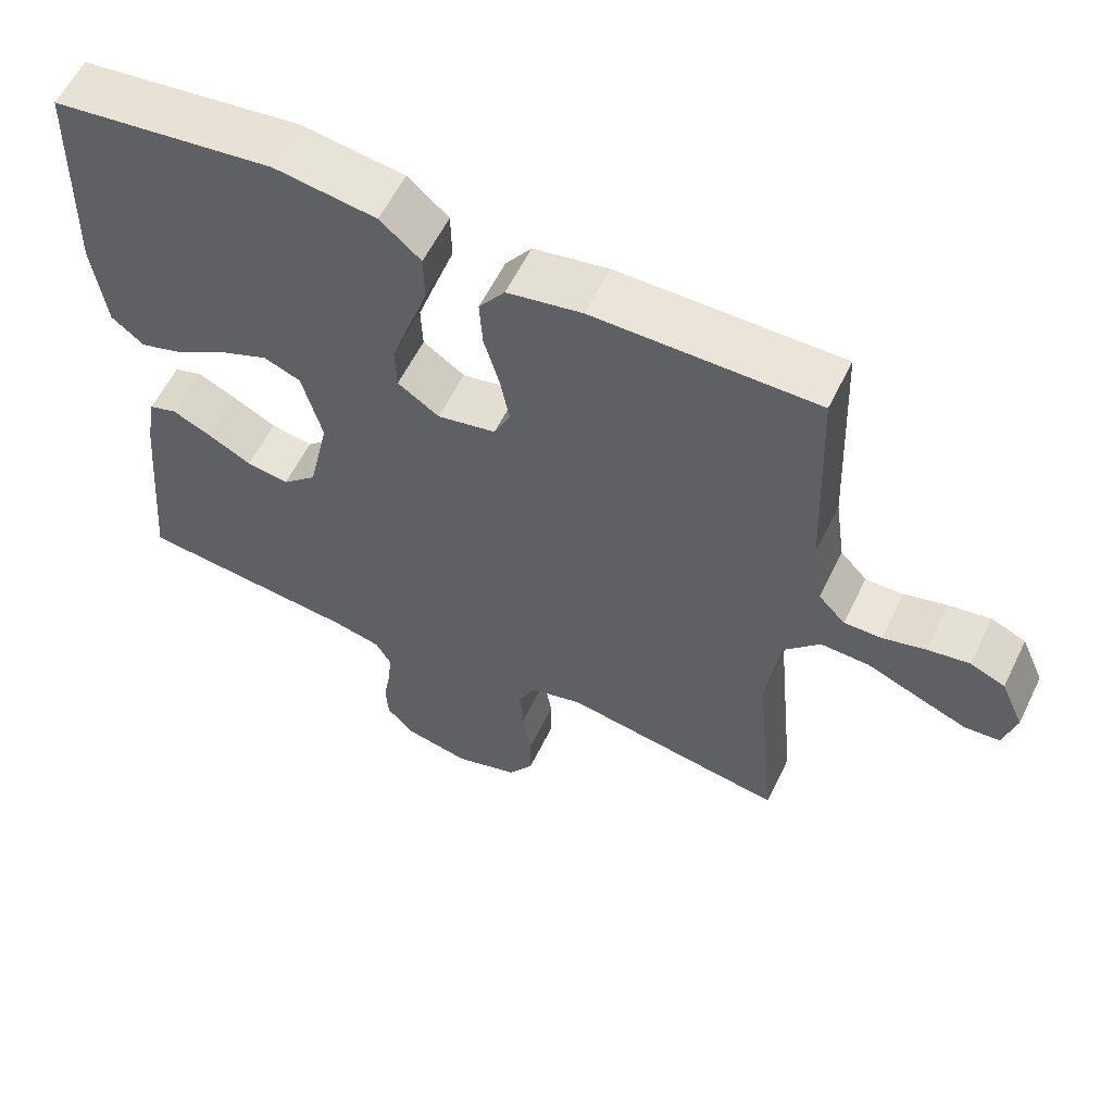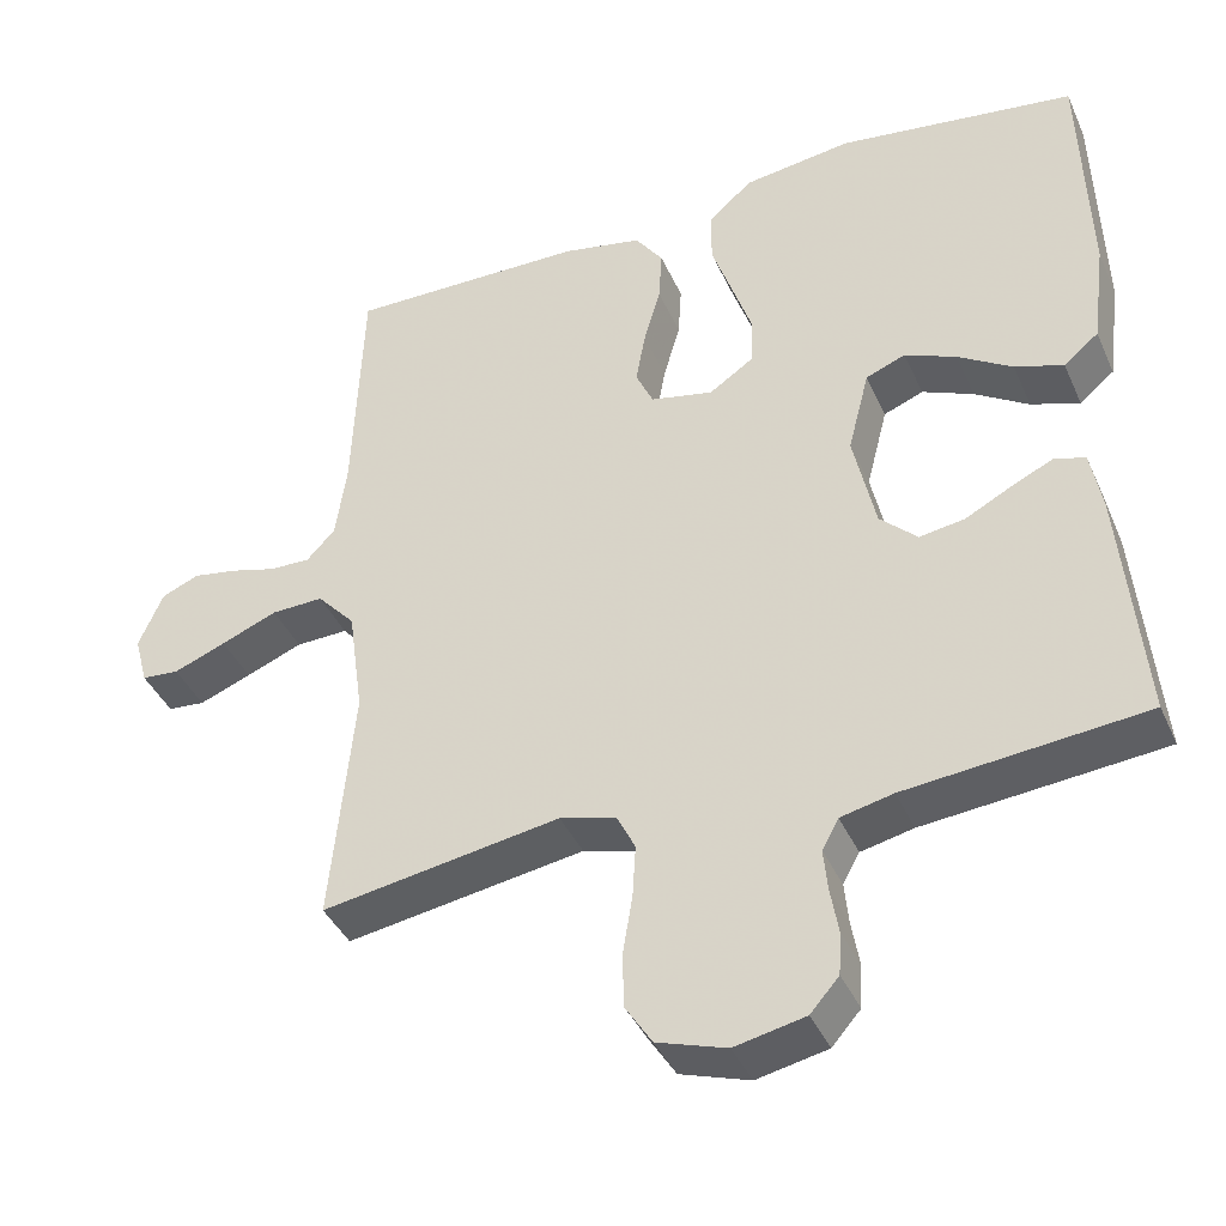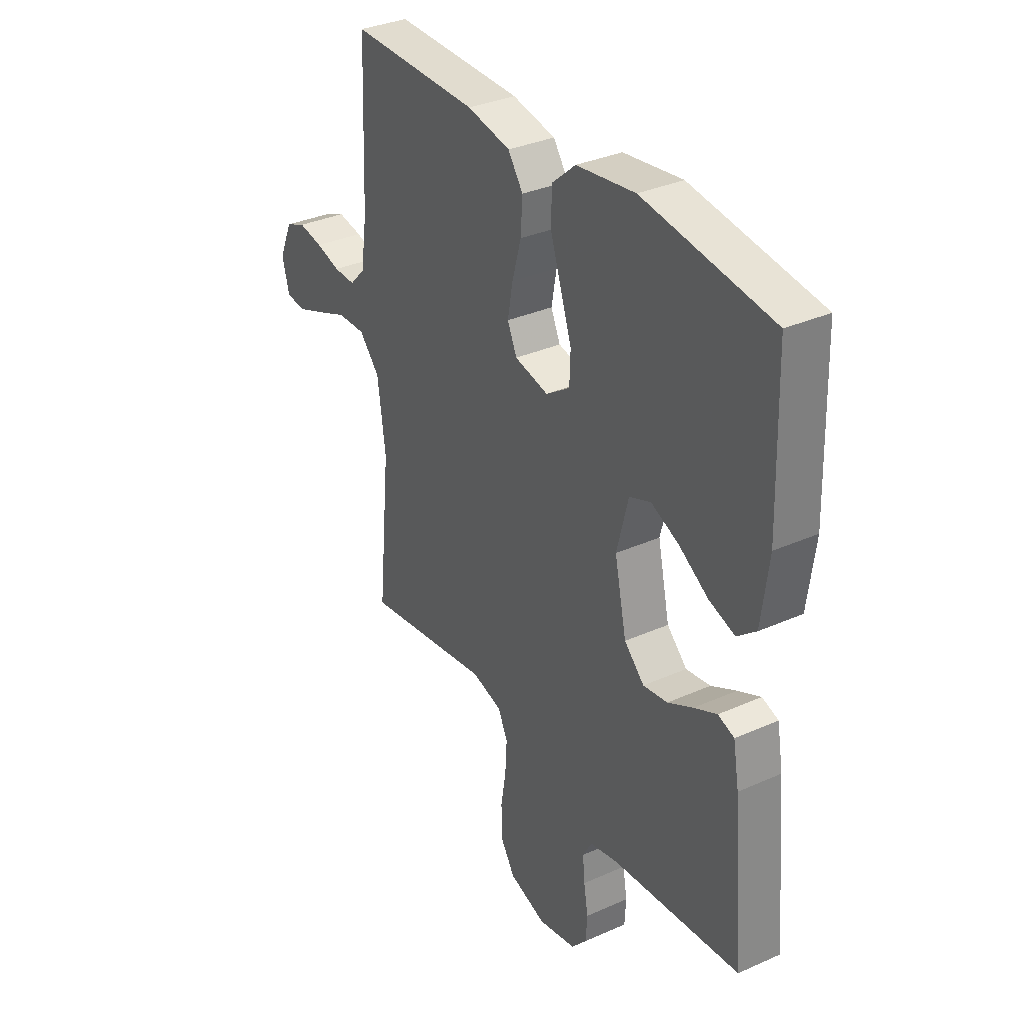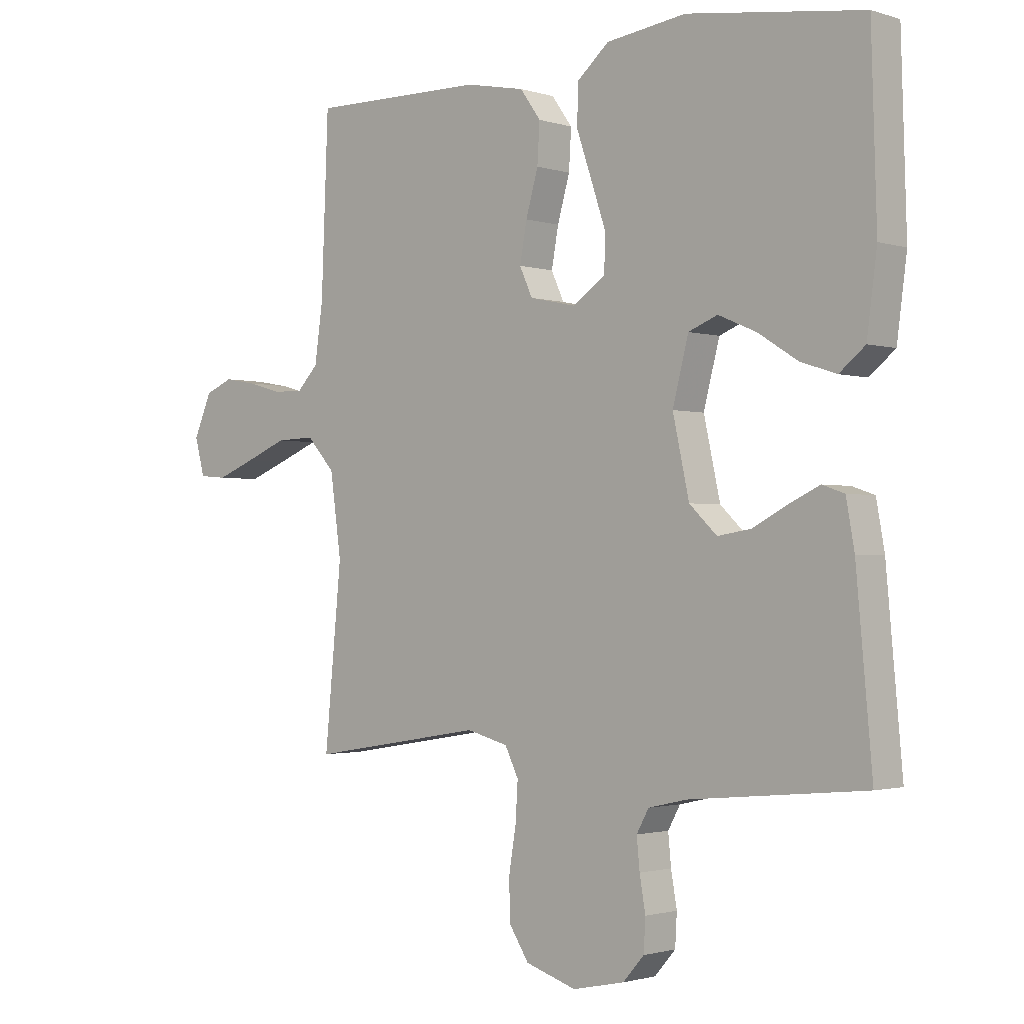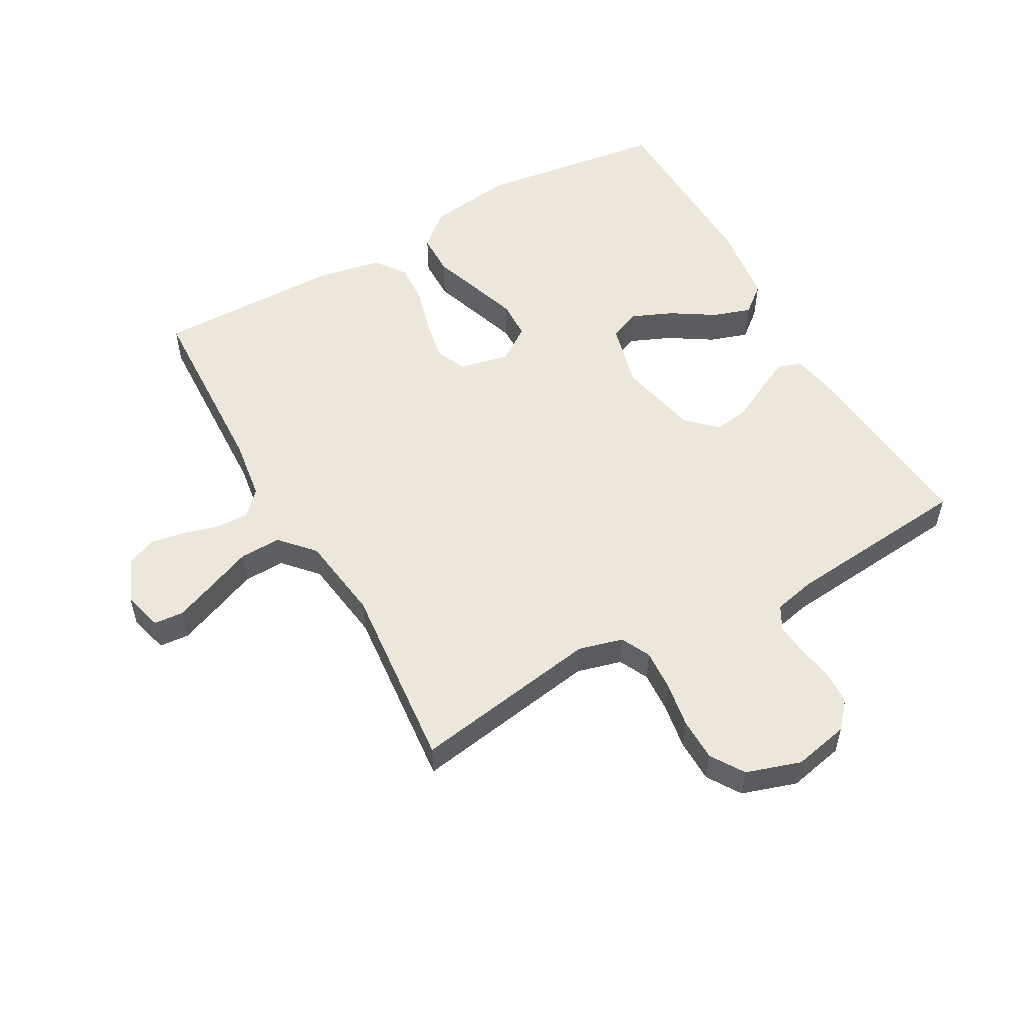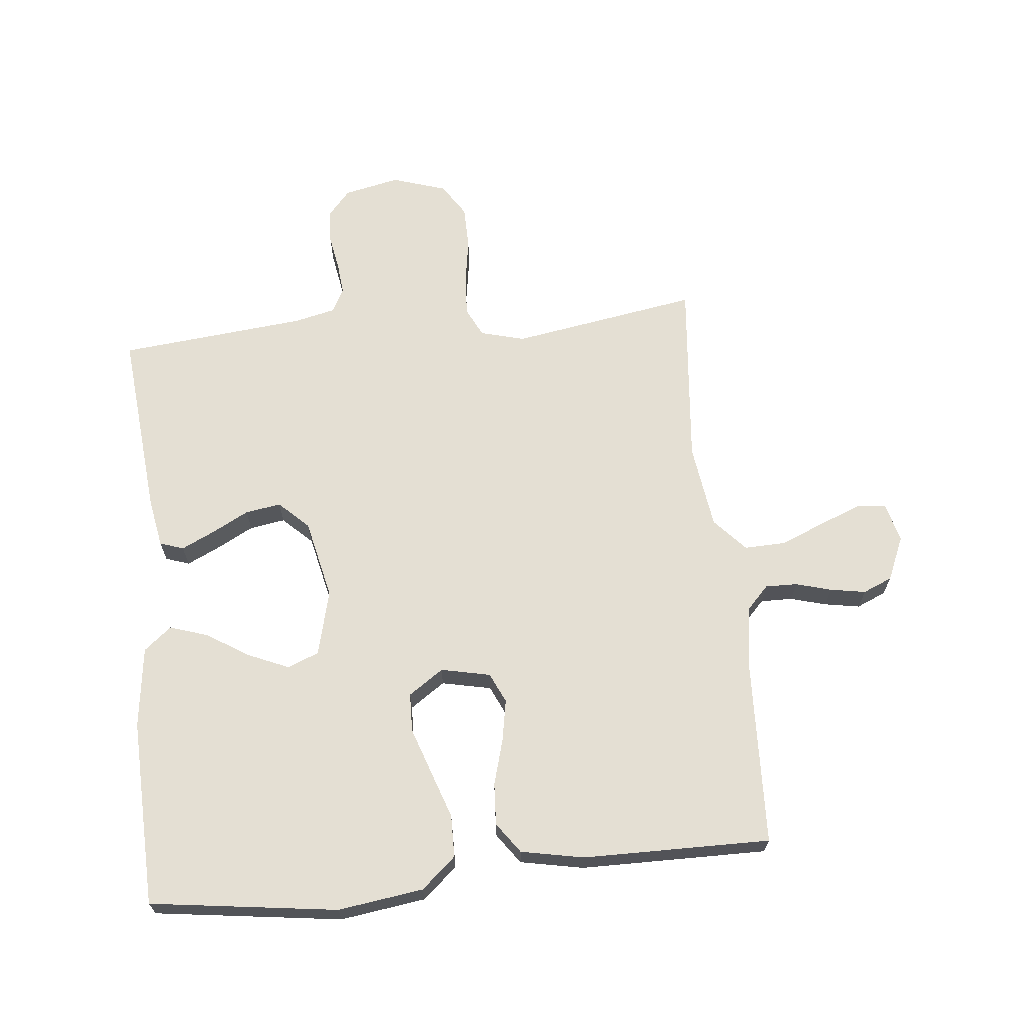
<metadata>
{"format":"obj","ext":"obj","renderer":"f3d","projection":"perspective","resolution":1024,"background":"white","views":[{"elev":59.2,"azim":26.0,"up":"+Z"},{"elev":-40.1,"azim":-157.5,"up":"+Z"},{"elev":33.8,"azim":-121.2,"up":"+Z"},{"elev":-1.6,"azim":-138.3,"up":"+Z"},{"elev":54.1,"azim":150.7,"up":"+Y"},{"elev":66.7,"azim":-5.9,"up":"+Y"}]}
</metadata>
<code>
v 0.5 0.07 0.5
v 0.512 0.07 0.2
v 0.526 0.07 0.102
v 0.562 0.07 0.064
v 0.613 0.07 0.065
v 0.67 0.07 0.081
v 0.727 0.07 0.091
v 0.774 0.07 0.071
v 0.805 0.07 0
v 0.788 0.07 -0.063
v 0.741 0.07 -0.067
v 0.675 0.07 -0.041
v 0.604 0.07 -0.012
v 0.538 0.07 -0.01
v 0.49 0.07 -0.063
v 0.471 0.07 -0.2
v 0.5 0.07 -0.5
v 0.2 0.07 -0.451
v 0.129 0.07 -0.47
v 0.106 0.07 -0.517
v 0.11 0.07 -0.583
v 0.122 0.07 -0.656
v 0.121 0.07 -0.725
v 0.087 0.07 -0.778
v 0 0.07 -0.806
v -0.089 0.07 -0.787
v -0.125 0.07 -0.746
v -0.128 0.07 -0.692
v -0.118 0.07 -0.634
v -0.113 0.07 -0.582
v -0.134 0.07 -0.544
v -0.2 0.07 -0.529
v -0.5 0.07 -0.5
v -0.473 0.07 -0.2
v -0.459 0.07 -0.121
v -0.421 0.07 -0.108
v -0.368 0.07 -0.133
v -0.309 0.07 -0.164
v -0.252 0.07 -0.173
v -0.205 0.07 -0.128
v -0.177 0.07 0
v -0.204 0.07 0.105
v -0.254 0.07 0.125
v -0.319 0.07 0.097
v -0.387 0.07 0.054
v -0.448 0.07 0.034
v -0.492 0.07 0.07
v -0.509 0.07 0.2
v -0.5 0.07 0.5
v -0.2 0.07 0.541
v -0.063 0.07 0.522
v -0.008 0.07 0.474
v -0.007 0.07 0.406
v -0.033 0.07 0.33
v -0.058 0.07 0.256
v -0.056 0.07 0.194
v 0 0.07 0.156
v 0.079 0.07 0.173
v 0.101 0.07 0.221
v 0.089 0.07 0.287
v 0.068 0.07 0.361
v 0.064 0.07 0.428
v 0.099 0.07 0.477
v 0.2 0.07 0.497
v 0.5 0 0.5
v 0.512 0 0.2
v 0.526 0 0.102
v 0.562 0 0.064
v 0.613 0 0.065
v 0.67 0 0.081
v 0.727 0 0.091
v 0.774 0 0.071
v 0.805 0 0
v 0.788 0 -0.063
v 0.741 0 -0.067
v 0.675 0 -0.041
v 0.604 0 -0.012
v 0.538 0 -0.01
v 0.49 0 -0.063
v 0.471 0 -0.2
v 0.5 0 -0.5
v 0.2 0 -0.451
v 0.129 0 -0.47
v 0.106 0 -0.517
v 0.11 0 -0.583
v 0.122 0 -0.656
v 0.121 0 -0.725
v 0.087 0 -0.778
v 0 0 -0.806
v -0.089 0 -0.787
v -0.125 0 -0.746
v -0.128 0 -0.692
v -0.118 0 -0.634
v -0.113 0 -0.582
v -0.134 0 -0.544
v -0.2 0 -0.529
v -0.5 0 -0.5
v -0.473 0 -0.2
v -0.459 0 -0.121
v -0.421 0 -0.108
v -0.368 0 -0.133
v -0.309 0 -0.164
v -0.252 0 -0.173
v -0.205 0 -0.128
v -0.177 0 0
v -0.204 0 0.105
v -0.254 0 0.125
v -0.319 0 0.097
v -0.387 0 0.054
v -0.448 0 0.034
v -0.492 0 0.07
v -0.509 0 0.2
v -0.5 0 0.5
v -0.2 0 0.541
v -0.063 0 0.522
v -0.008 0 0.474
v -0.007 0 0.406
v -0.033 0 0.33
v -0.058 0 0.256
v -0.056 0 0.194
v 0 0 0.156
v 0.079 0 0.173
v 0.101 0 0.221
v 0.089 0 0.287
v 0.068 0 0.361
v 0.064 0 0.428
v 0.099 0 0.477
v 0.2 0 0.497
f 63 64 1 2
f 60 61 62 63
f 59 60 63 2
f 58 59 2 3
f 57 58 3 4
f 51 52 53 54
f 51 54 55
f 50 51 55
f 49 50 55 56
f 47 48 49 56
f 44 45 46 47
f 43 44 47
f 35 36 37 38
f 33 34 35 38
f 32 33 38 39
f 31 32 39 40
f 26 27 28 29
f 26 29 30
f 25 26 30
f 24 25 30
f 21 22 23 24
f 20 21 24 30
f 19 20 30 31
f 16 17 18
f 15 16 18 19
f 10 11 12 13
f 8 9 10 13
f 8 13 14
f 5 6 7 8
f 5 8 14
f 4 5 14
f 57 4 14 15
f 43 47 56
f 42 43 56 57
f 41 42 57 15
f 31 40 41
f 15 19 31 41
f 66 65 128 127
f 127 126 125 124
f 66 127 124 123
f 67 66 123 122
f 68 67 122 121
f 118 117 116 115
f 119 118 115
f 119 115 114
f 120 119 114 113
f 120 113 112 111
f 111 110 109 108
f 111 108 107
f 102 101 100 99
f 102 99 98 97
f 103 102 97 96
f 104 103 96 95
f 93 92 91 90
f 94 93 90
f 94 90 89
f 94 89 88
f 88 87 86 85
f 94 88 85 84
f 95 94 84 83
f 82 81 80
f 83 82 80 79
f 77 76 75 74
f 77 74 73 72
f 78 77 72
f 72 71 70 69
f 78 72 69
f 78 69 68
f 79 78 68 121
f 120 111 107
f 121 120 107 106
f 79 121 106 105
f 105 104 95
f 105 95 83 79
f 1 65 66 2
f 2 66 67 3
f 3 67 68 4
f 4 68 69 5
f 5 69 70 6
f 6 70 71 7
f 7 71 72 8
f 8 72 73 9
f 9 73 74 10
f 10 74 75 11
f 11 75 76 12
f 12 76 77 13
f 13 77 78 14
f 14 78 79 15
f 15 79 80 16
f 16 80 81 17
f 17 81 82 18
f 18 82 83 19
f 19 83 84 20
f 20 84 85 21
f 21 85 86 22
f 22 86 87 23
f 23 87 88 24
f 24 88 89 25
f 25 89 90 26
f 26 90 91 27
f 27 91 92 28
f 28 92 93 29
f 29 93 94 30
f 30 94 95 31
f 31 95 96 32
f 32 96 97 33
f 33 97 98 34
f 34 98 99 35
f 35 99 100 36
f 36 100 101 37
f 37 101 102 38
f 38 102 103 39
f 39 103 104 40
f 40 104 105 41
f 41 105 106 42
f 42 106 107 43
f 43 107 108 44
f 44 108 109 45
f 45 109 110 46
f 46 110 111 47
f 47 111 112 48
f 48 112 113 49
f 49 113 114 50
f 50 114 115 51
f 51 115 116 52
f 52 116 117 53
f 53 117 118 54
f 54 118 119 55
f 55 119 120 56
f 56 120 121 57
f 57 121 122 58
f 58 122 123 59
f 59 123 124 60
f 60 124 125 61
f 61 125 126 62
f 62 126 127 63
f 63 127 128 64
f 64 128 65 1

</code>
